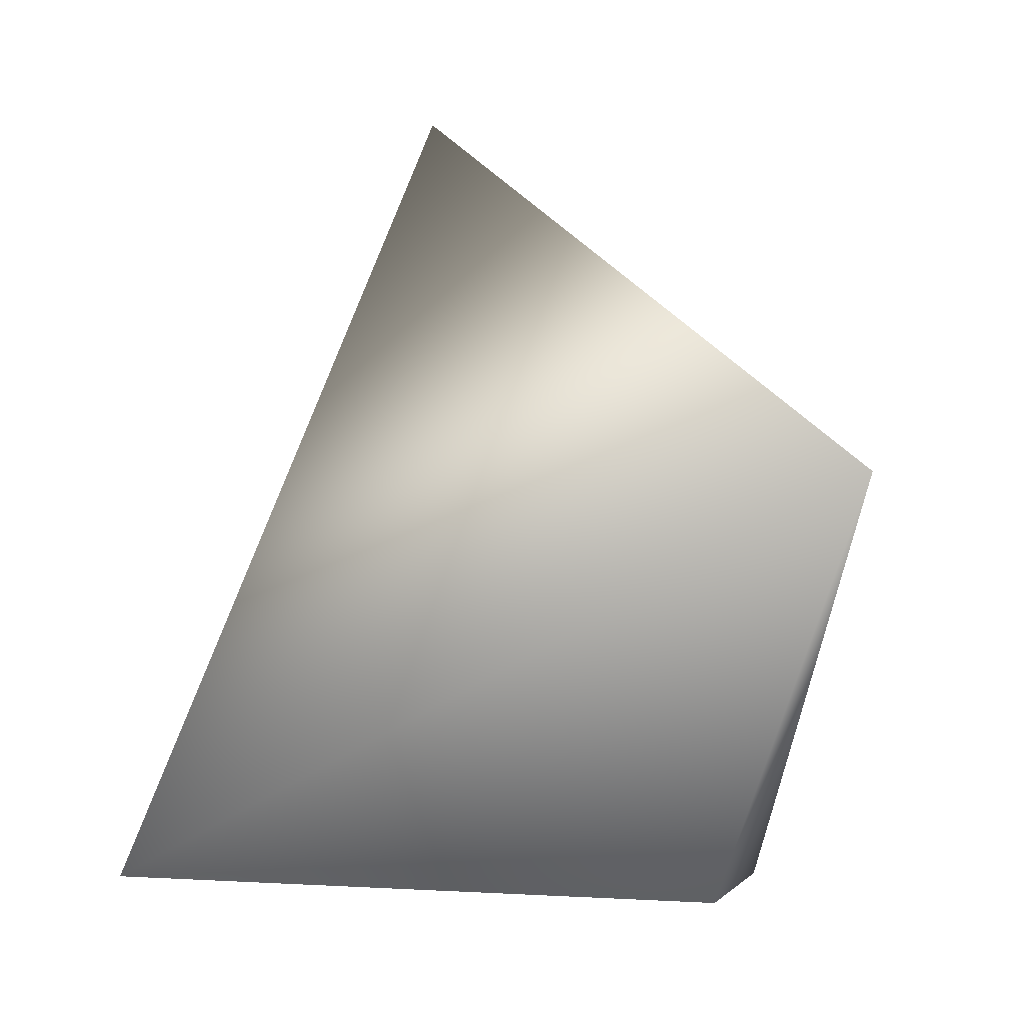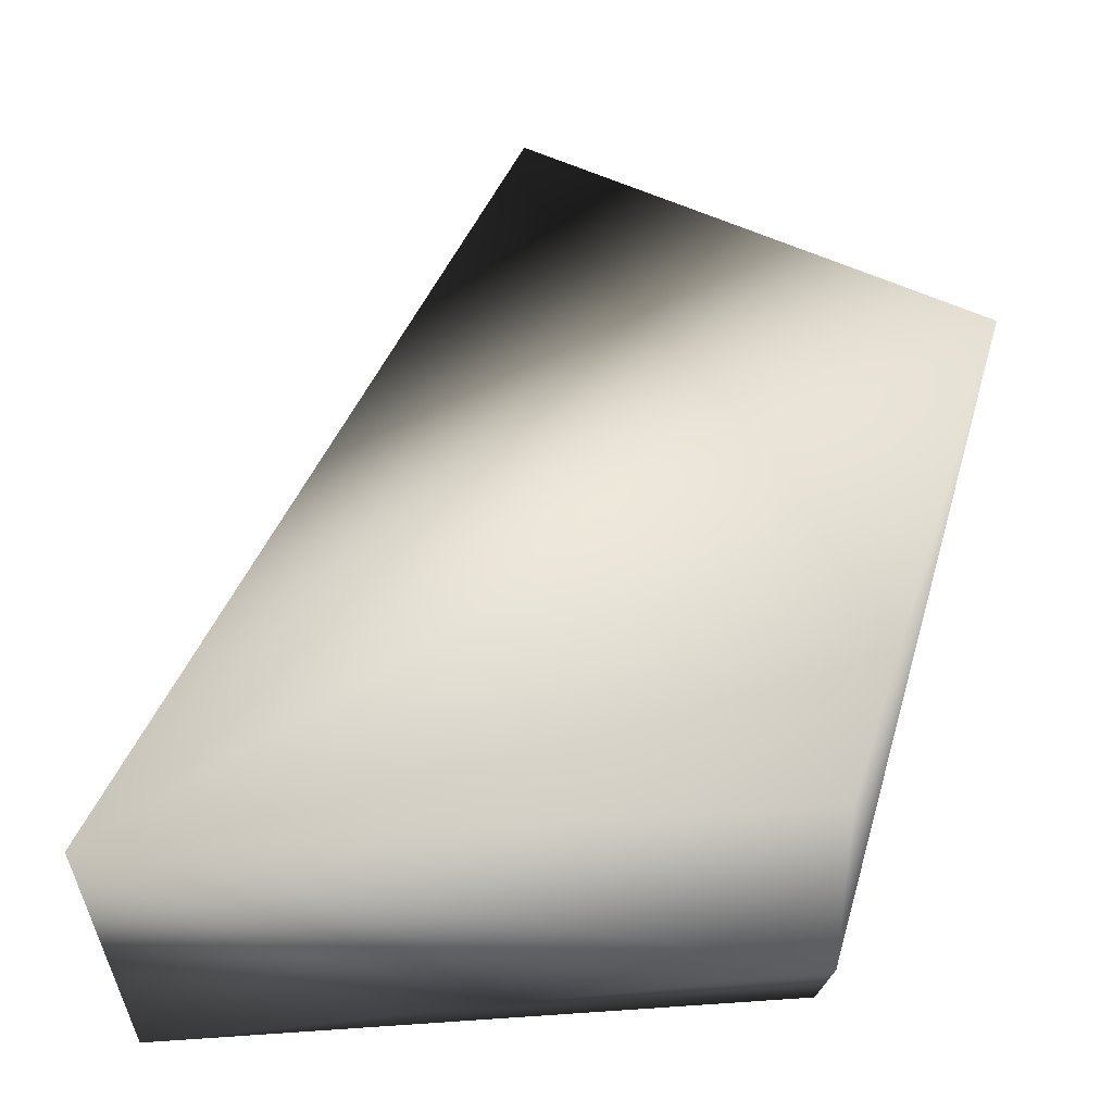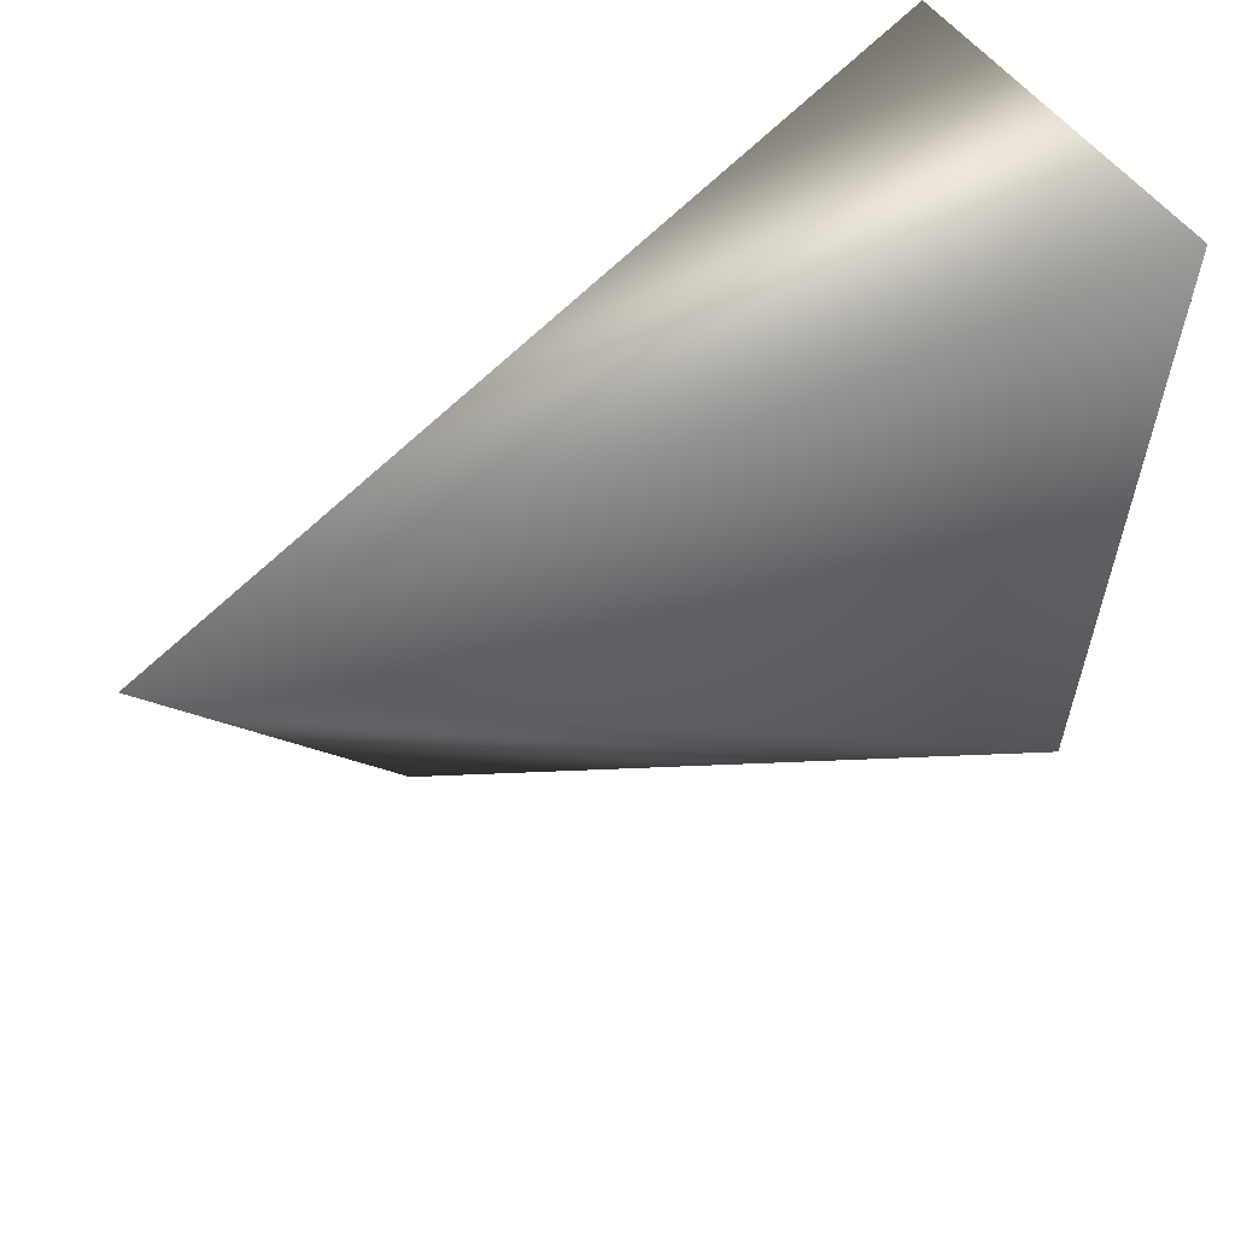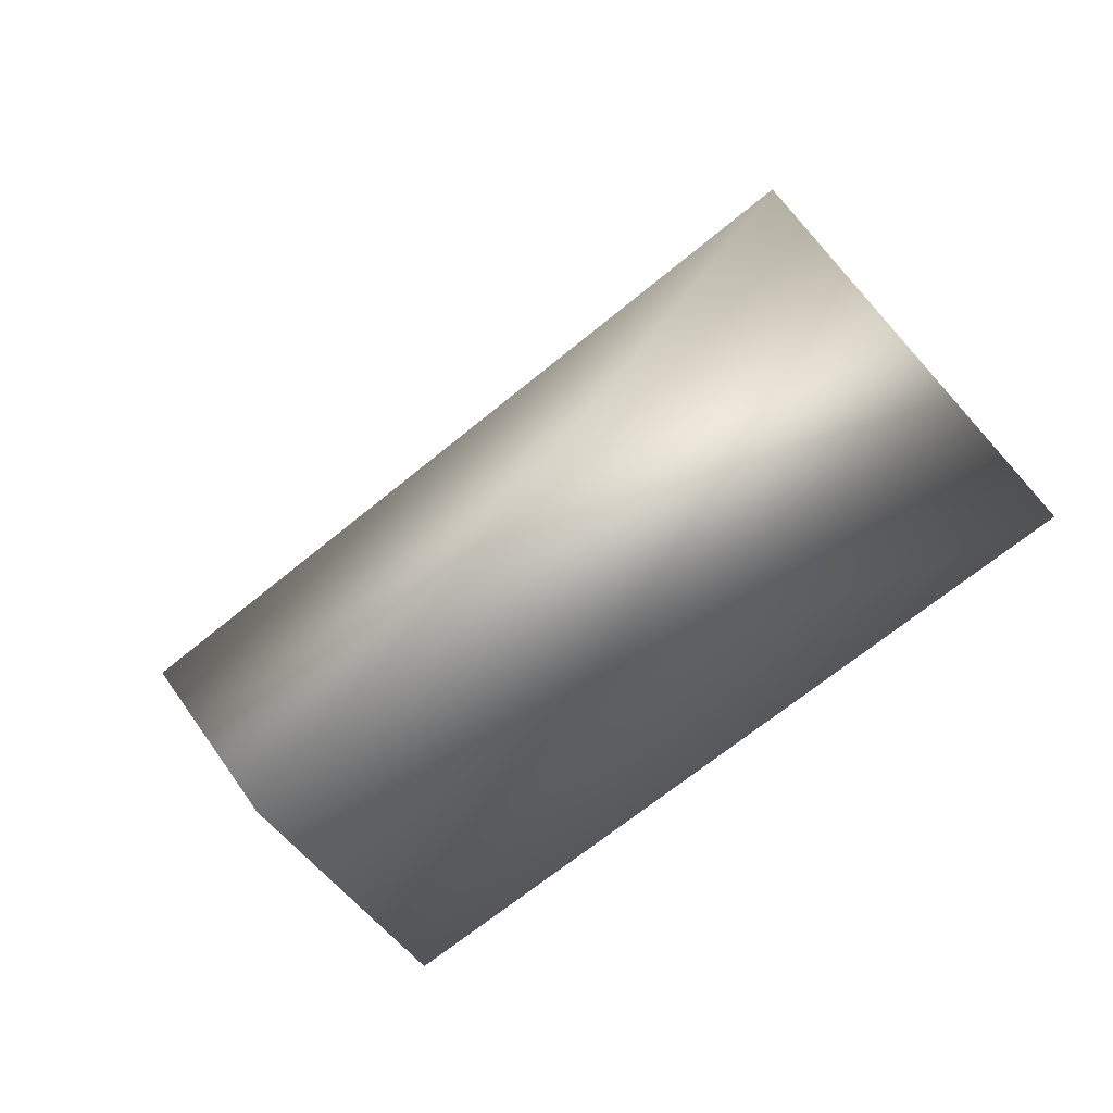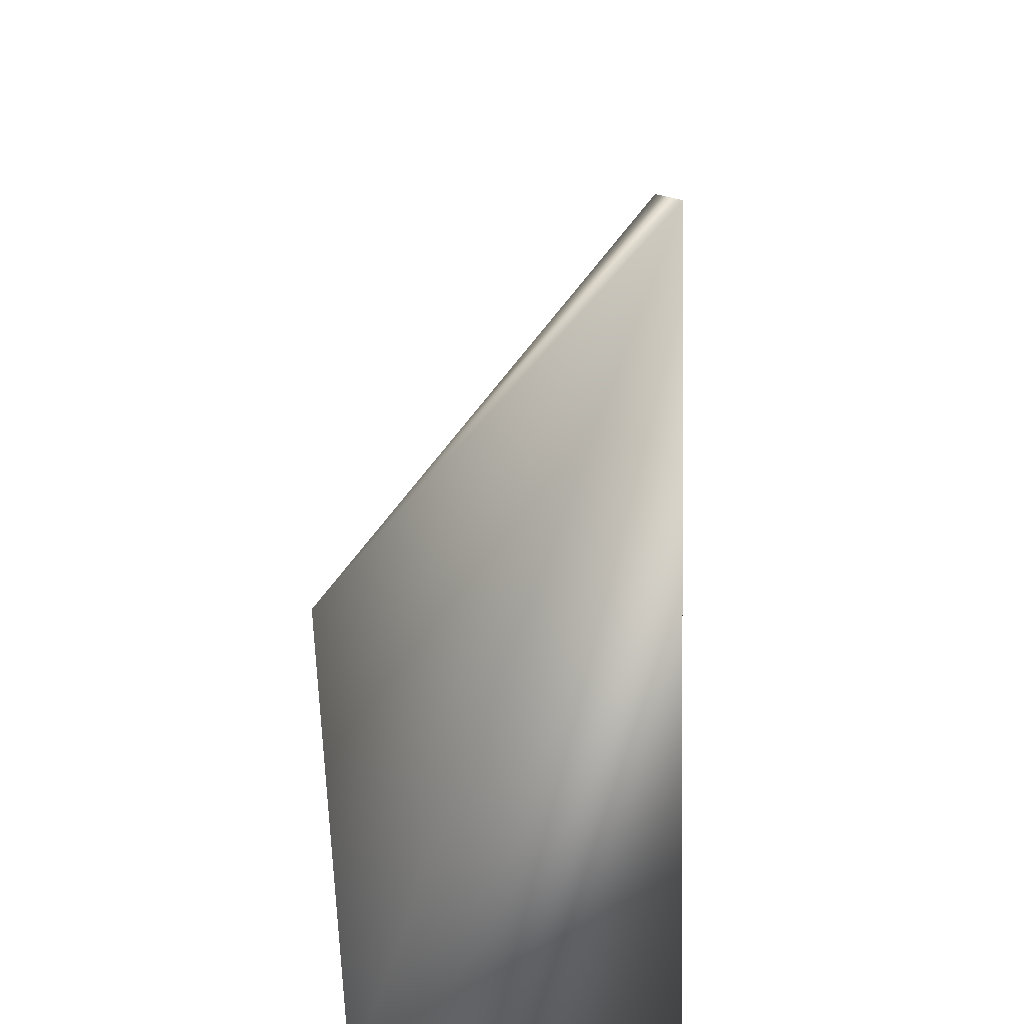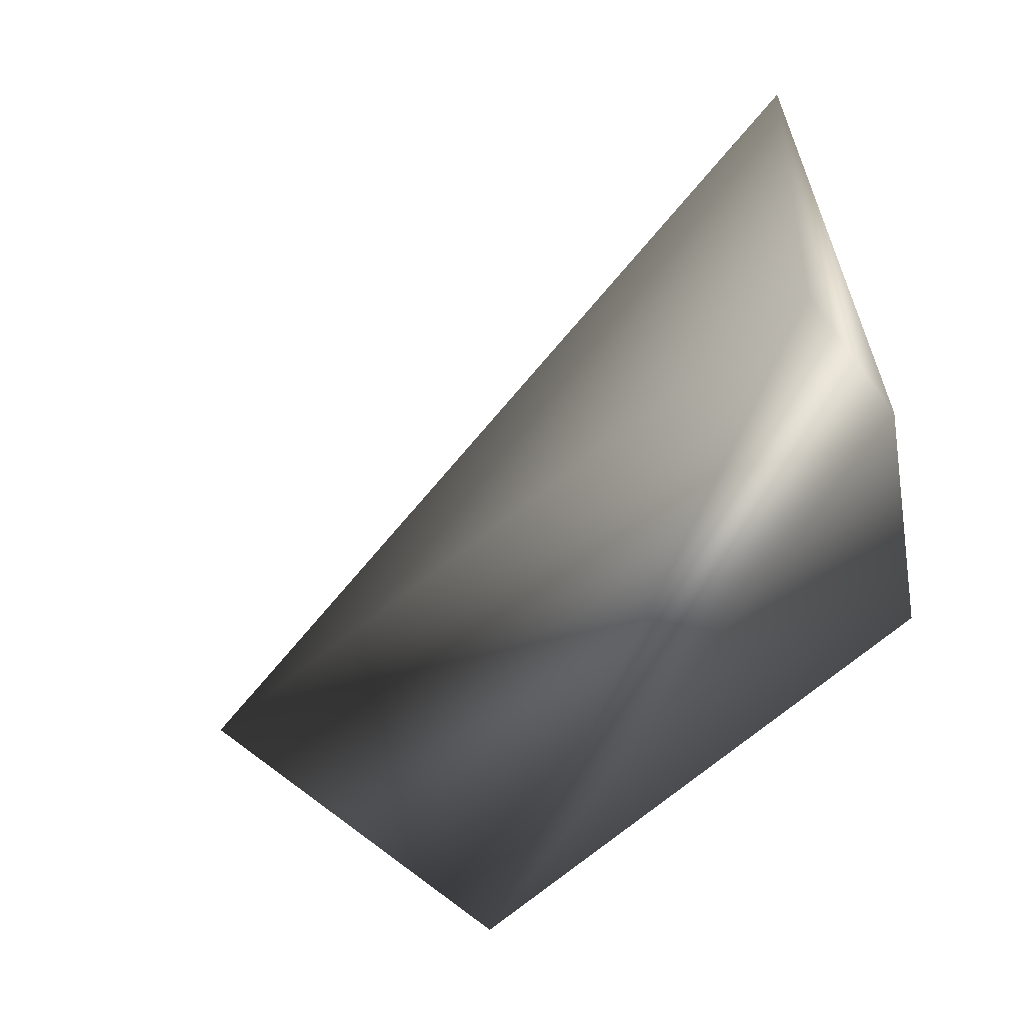
<metadata>
{"format":"obj","ext":"obj","renderer":"f3d","projection":"perspective","resolution":1024,"background":"white","views":[{"elev":11.2,"azim":-73.1,"up":"+Z"},{"elev":-37.4,"azim":-89.7,"up":"+Z"},{"elev":50.9,"azim":54.6,"up":"+Y"},{"elev":-72.5,"azim":129.3,"up":"+Z"},{"elev":42.9,"azim":172.5,"up":"+Z"},{"elev":-65.0,"azim":110.0,"up":"+Y"}]}
</metadata>
<code>
v 0.3543 -0.1851 1.569
v 0.4339 -0.9325 -0.4587
v 1.354 0.7717 -0.5771
v 0.4339 0.8082 -0.5717
v 0.1812 -1.348 0.7685
v 0.9898 -0.9325 -0.5717
v 1.342 -0.9158 -0.4626
g Sabre_Jaw_R_Col
f 1 3 4
f 5 1 4
f 5 4 2
f 6 2 4
f 6 4 3
f 6 5 2
f 7 6 3
f 7 3 1
f 7 1 5
f 7 5 6

</code>
